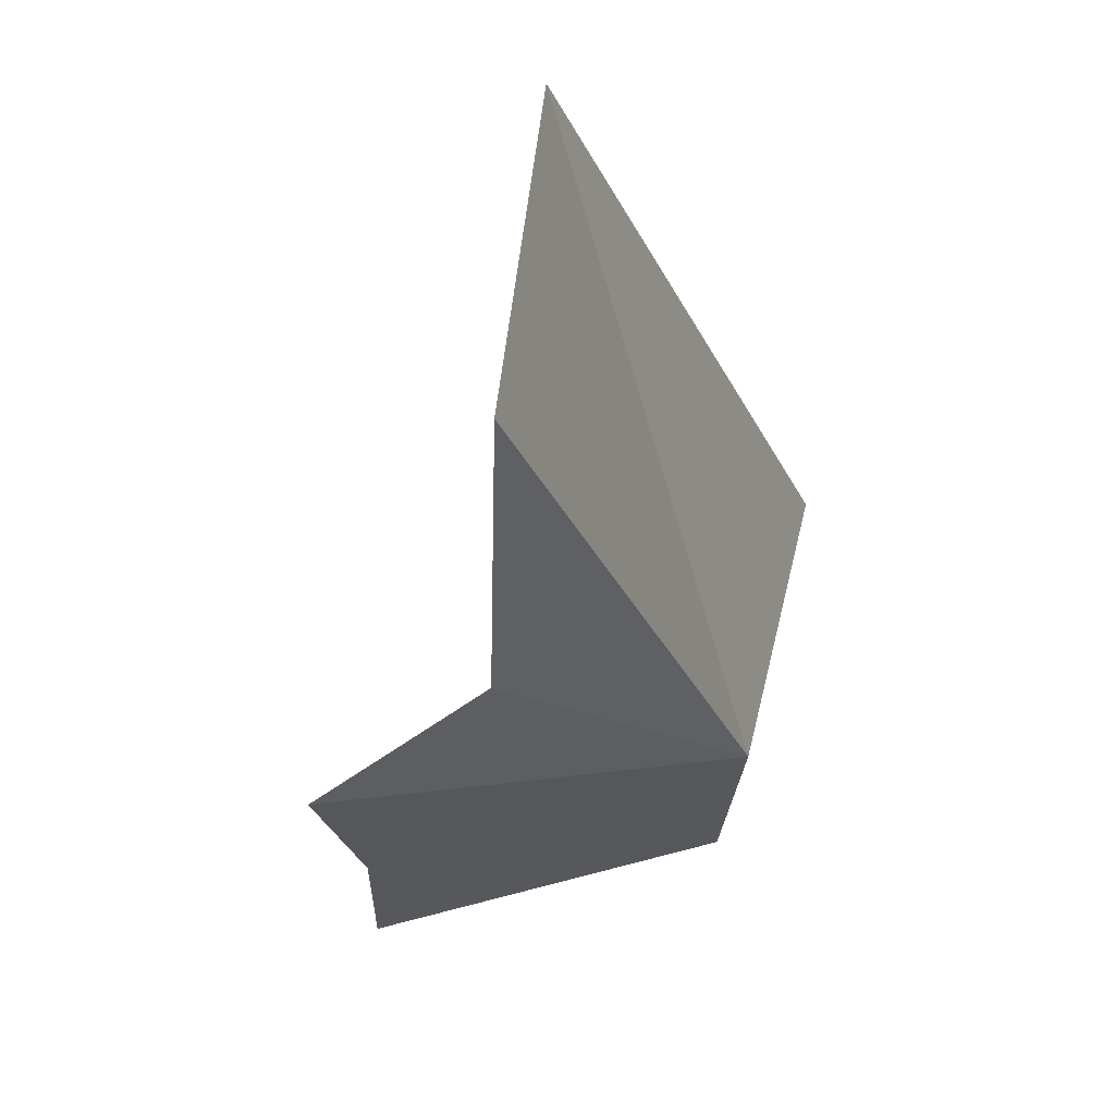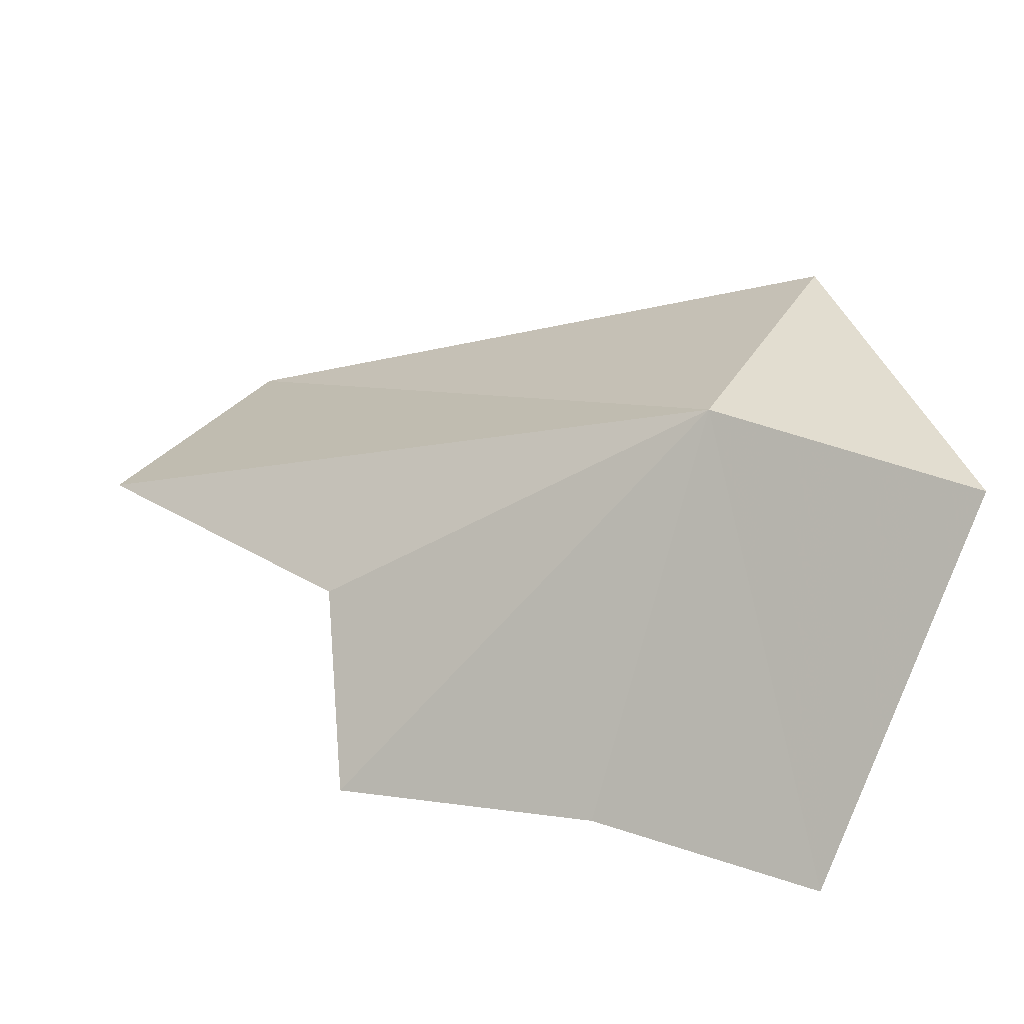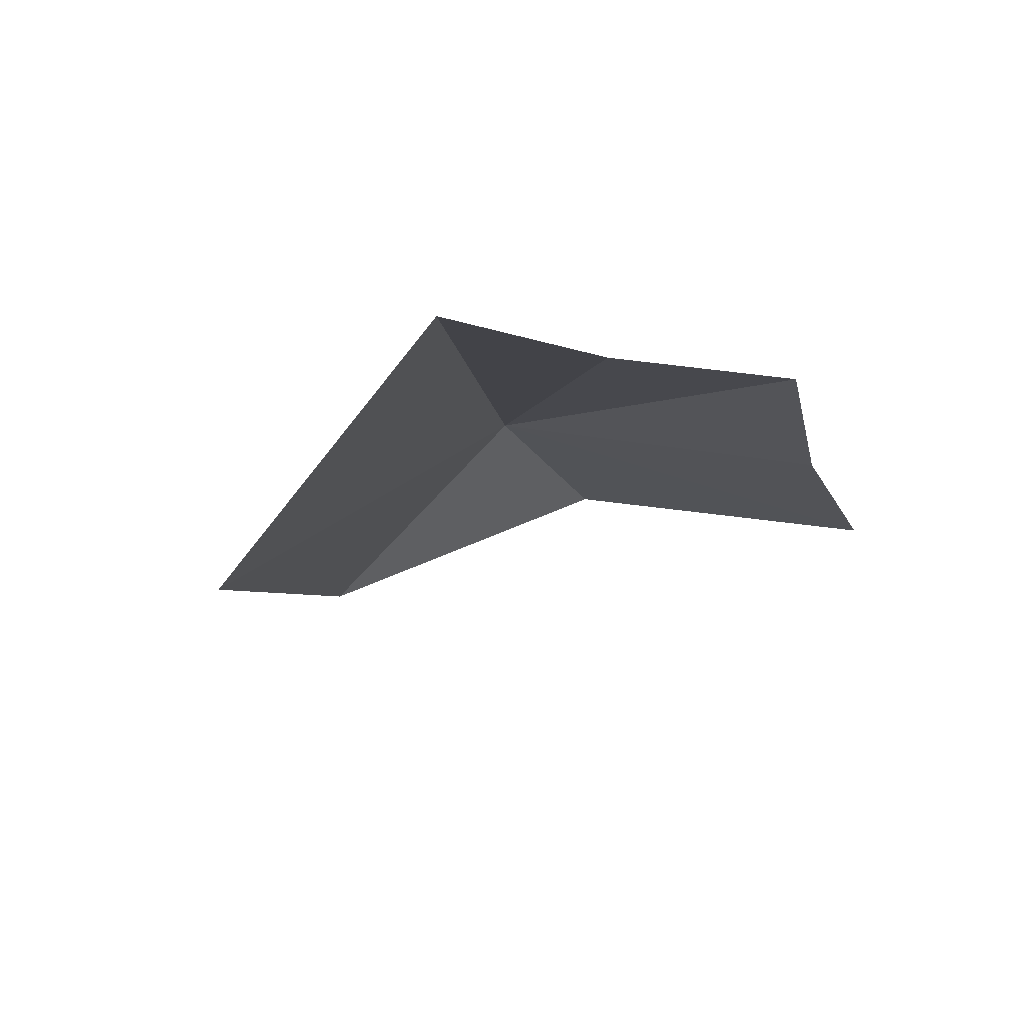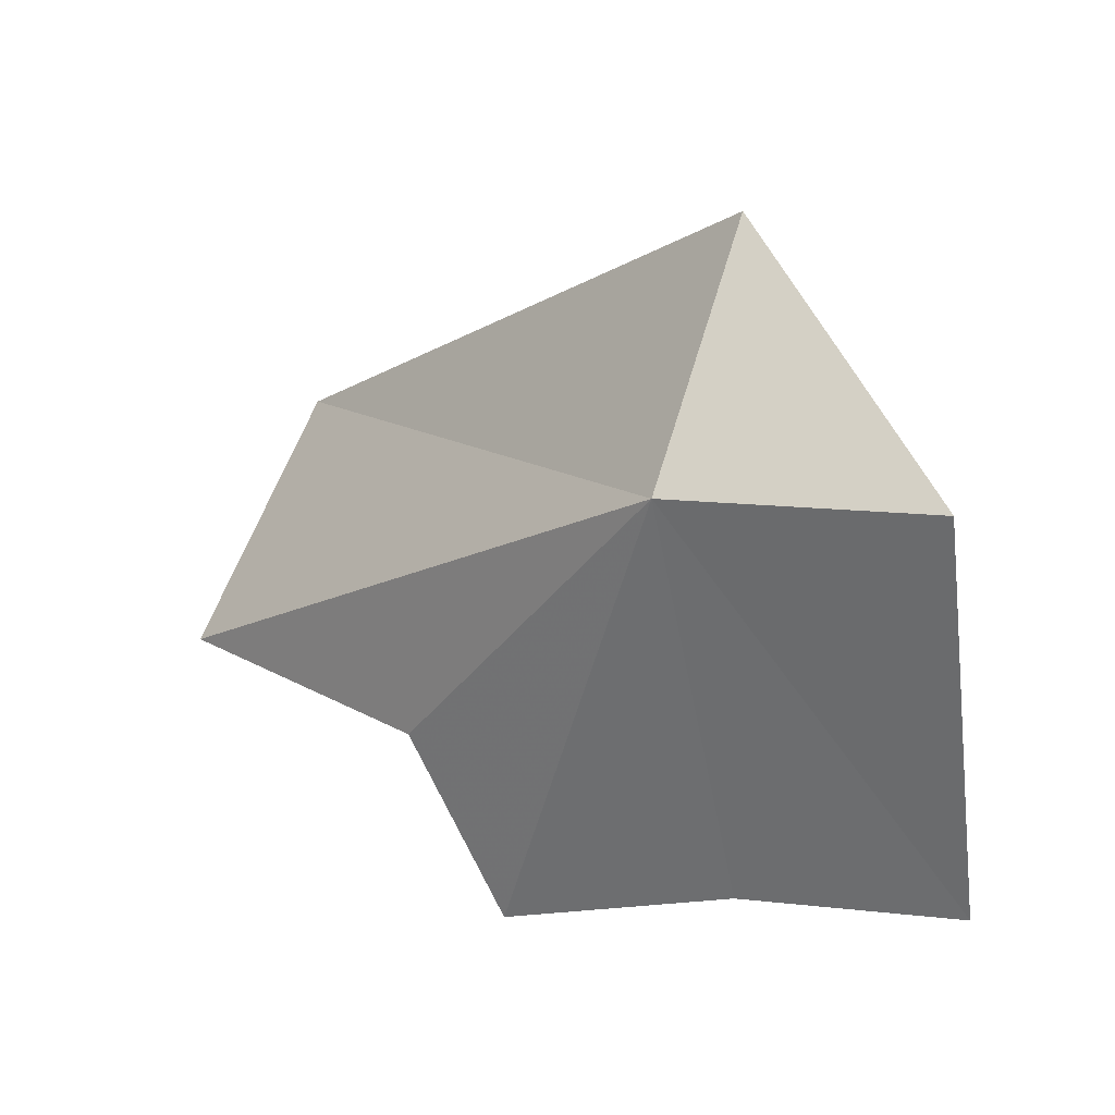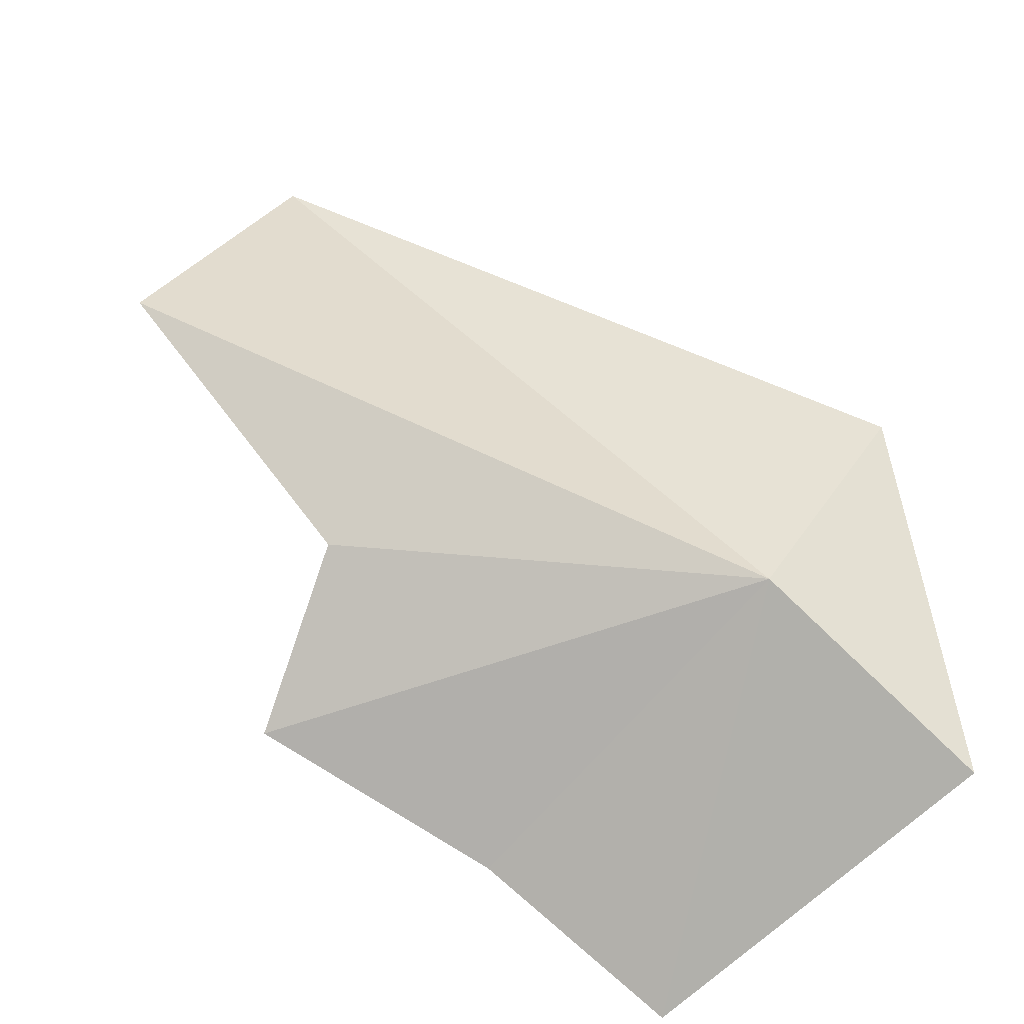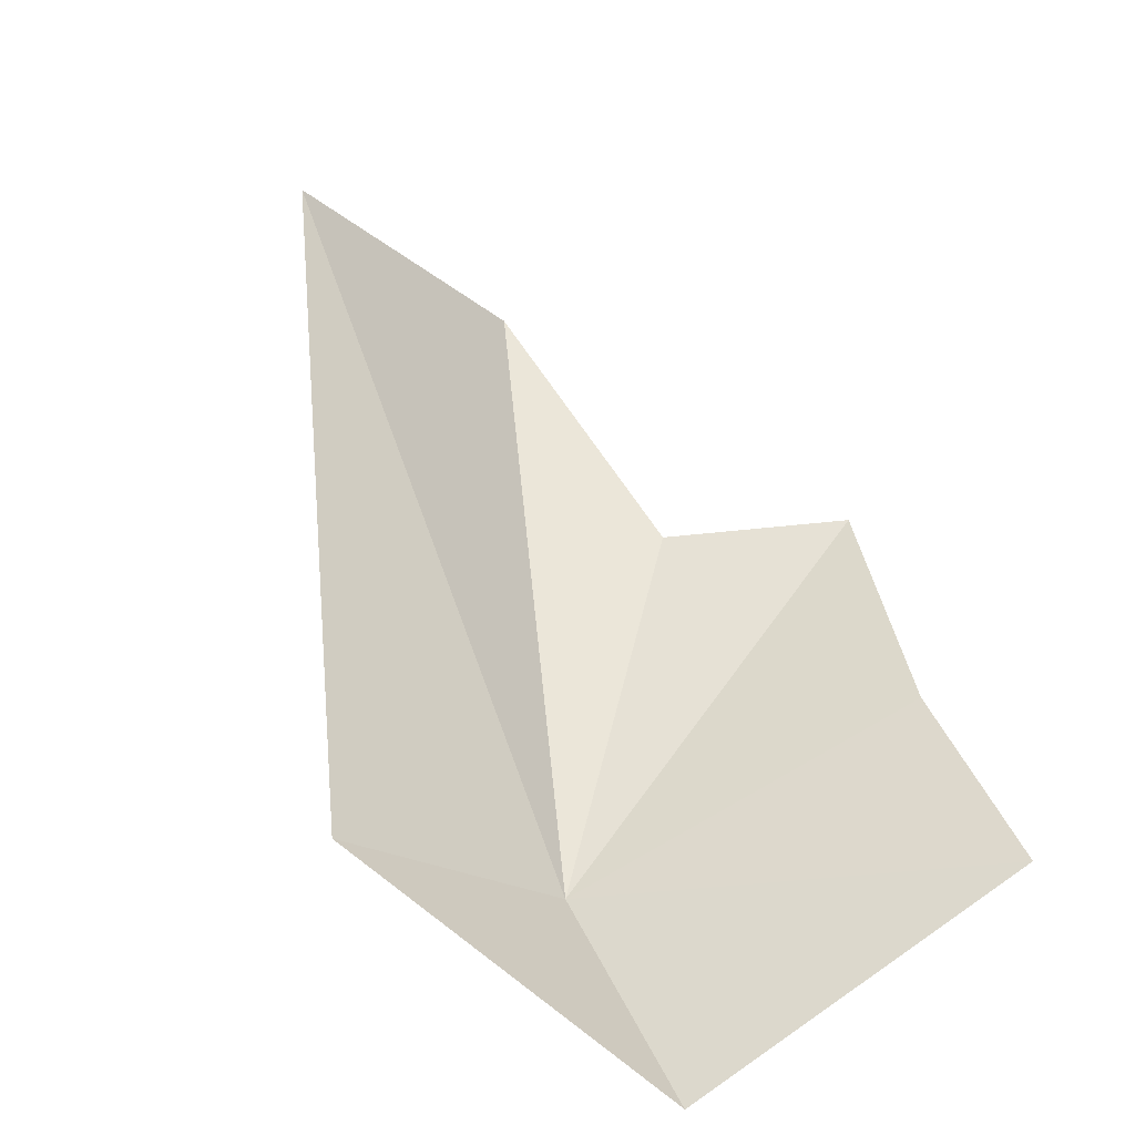
<metadata>
{"format":"obj","ext":"obj","renderer":"f3d","projection":"perspective","resolution":1024,"background":"white","views":[{"elev":-0.1,"azim":7.0,"up":"+Y"},{"elev":-69.4,"azim":91.6,"up":"+Y"},{"elev":54.4,"azim":-141.4,"up":"+Z"},{"elev":-48.7,"azim":119.6,"up":"+Y"},{"elev":-52.9,"azim":64.2,"up":"+Y"},{"elev":-61.0,"azim":-140.0,"up":"+Z"}]}
</metadata>
<code>
v 0.01694 -0.01971 0.06599
v 0.01406 -0.01445 0.07636
v 0.01447 -0.009572 0.07406
v 0.01788 -0.01532 0.06382
v 0.01617 -0.02163 0.06198
v 0.01017 -0.023 0.06453
v 0.01068 -0.02148 0.06799
v 0.01341 -0.01824 0.07227
v 0.01059 -0.02003 0.07211
f 1 3 2
f 1 4 3
f 1 6 5
f 1 7 6
f 1 9 7
f 1 8 9
f 1 5 4
f 1 2 8

</code>
